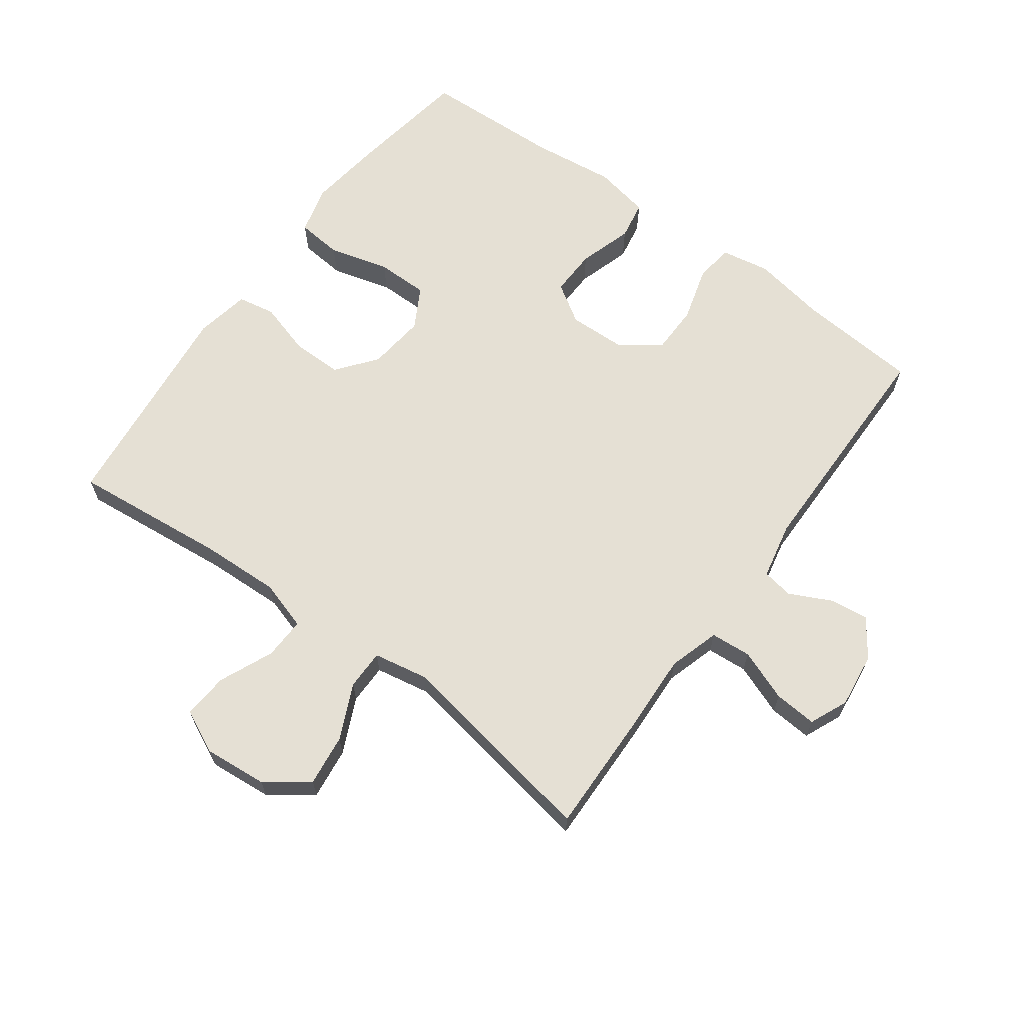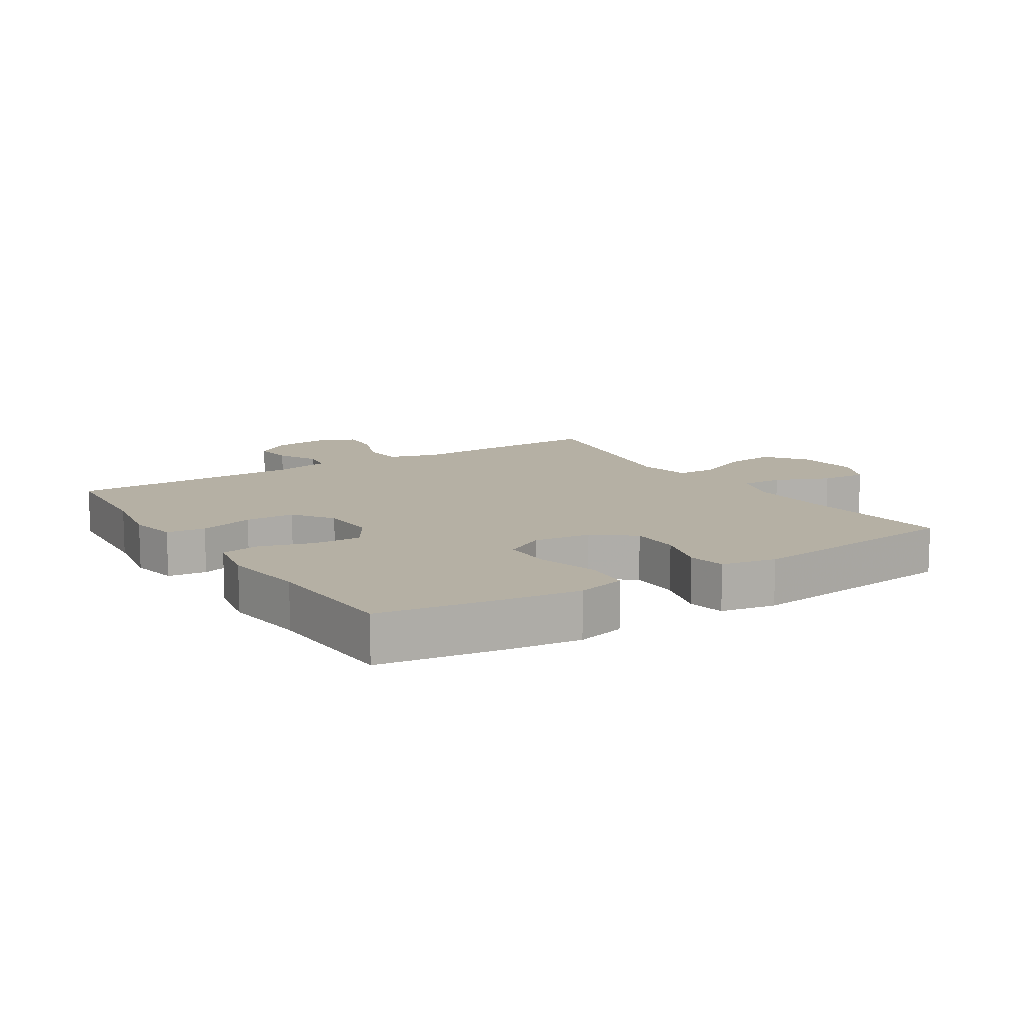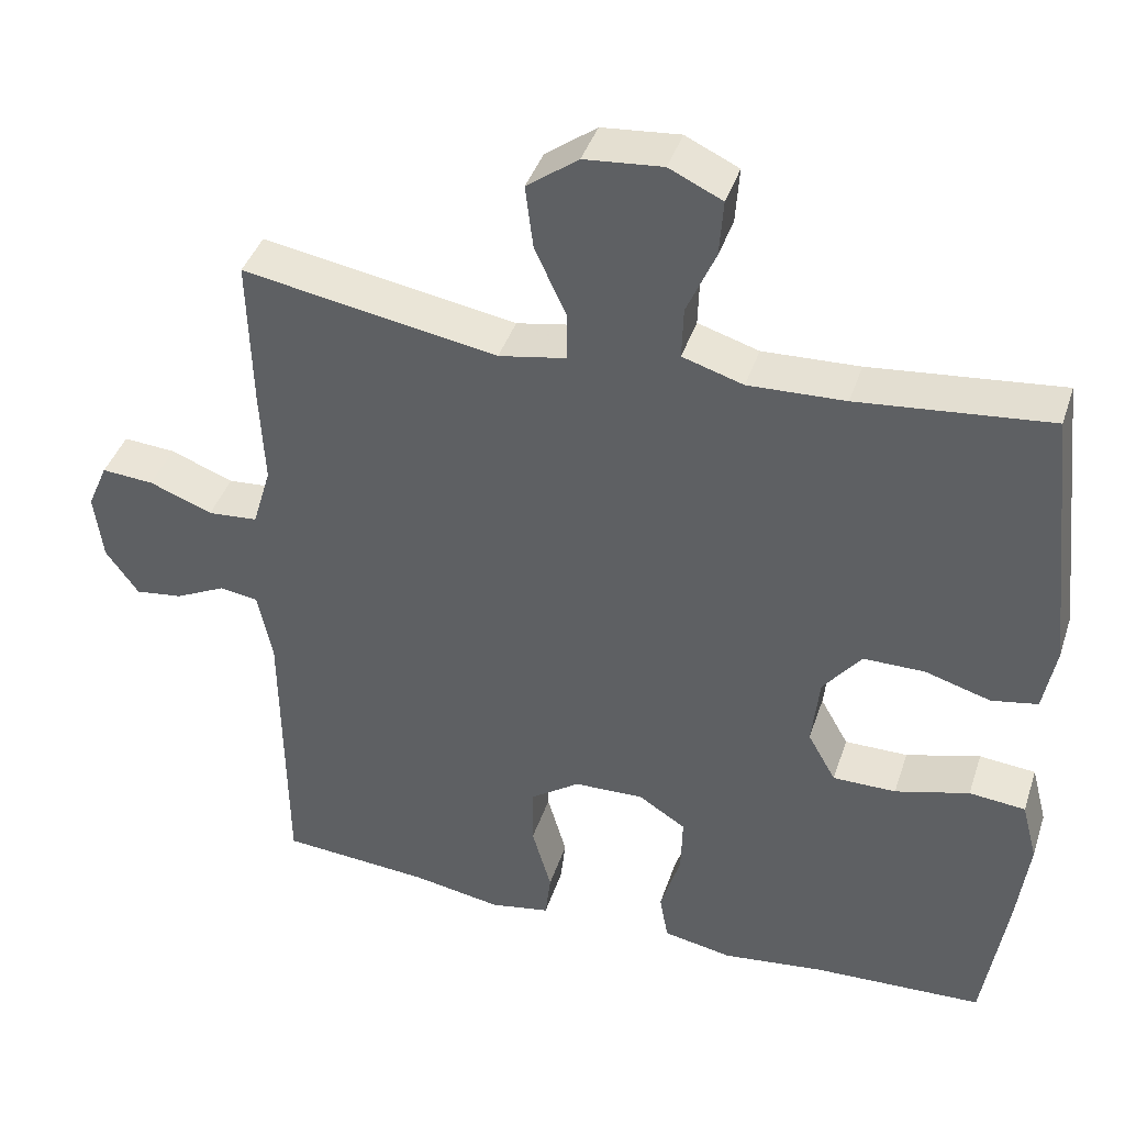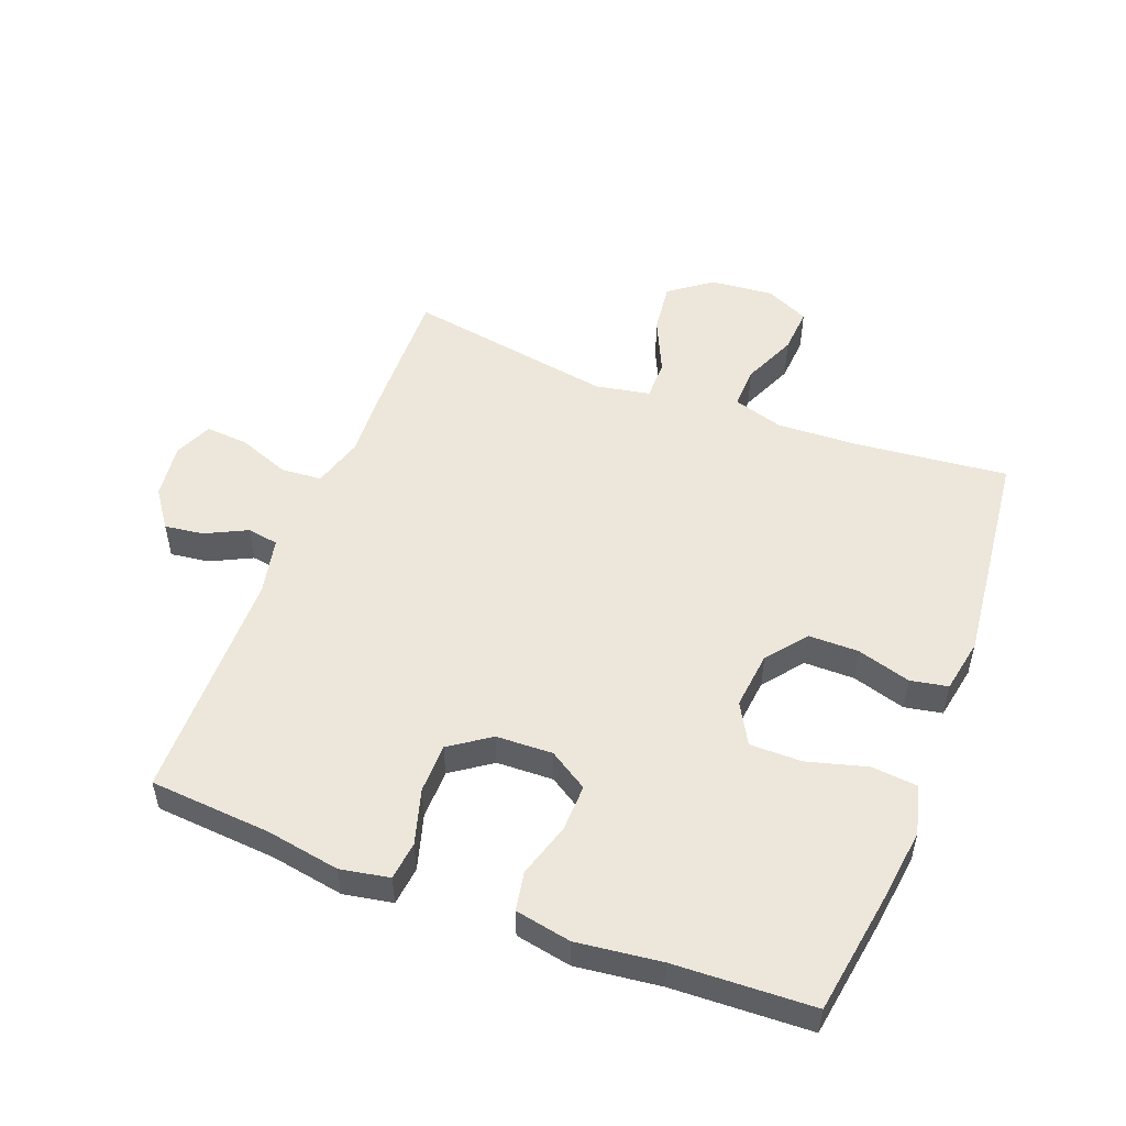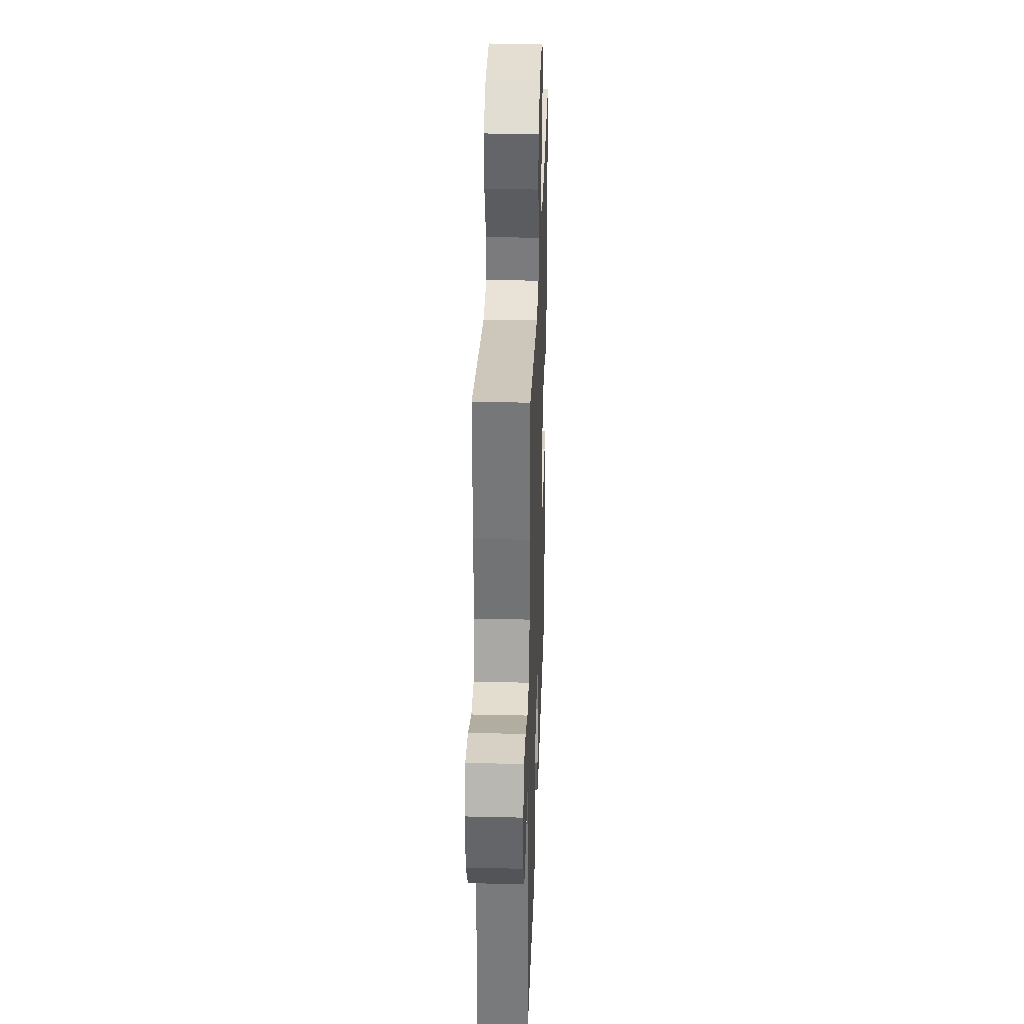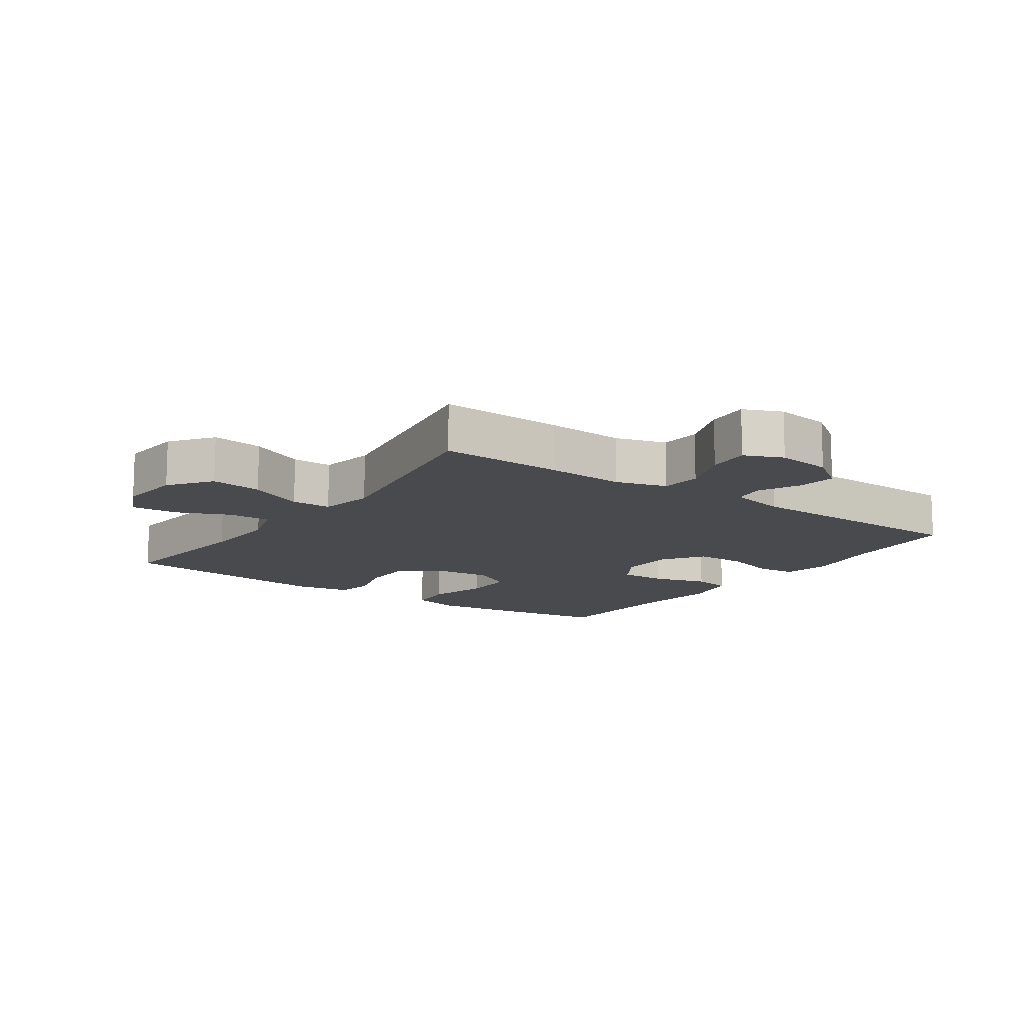
<metadata>
{"format":"obj","ext":"obj","renderer":"f3d","projection":"perspective","resolution":1024,"background":"white","views":[{"elev":65.3,"azim":36.3,"up":"+Y"},{"elev":11.6,"azim":-122.6,"up":"+Y"},{"elev":40.8,"azim":-162.4,"up":"+Z"},{"elev":52.0,"azim":-159.1,"up":"+Y"},{"elev":31.2,"azim":91.9,"up":"+Z"},{"elev":-12.9,"azim":54.8,"up":"+Y"}]}
</metadata>
<code>
v -0.5 0.07 -0.5
v -0.53 0.07 -0.309
v -0.545 0.07 -0.192
v -0.525 0.07 -0.115
v -0.453 0.07 -0.108
v -0.358 0.07 -0.134
v -0.277 0.07 -0.134
v -0.241 0.07 -0.07
v -0.251 0.07 0.021
v -0.3 0.07 0.083
v -0.379 0.07 0.083
v -0.463 0.07 0.058
v -0.522 0.07 0.069
v -0.538 0.07 0.155
v -0.5 0.07 0.5
v -0.255 0.07 0.475
v -0.131 0.07 0.47
v -0.053 0.07 0.494
v -0.055 0.07 0.56
v -0.092 0.07 0.645
v -0.097 0.07 0.717
v -0.029 0.07 0.749
v 0.071 0.07 0.74
v 0.137 0.07 0.691
v 0.127 0.07 0.61
v 0.087 0.07 0.523
v 0.087 0.07 0.46
v 0.173 0.07 0.444
v 0.5 0.07 0.5
v 0.495 0.07 0.305
v 0.489 0.07 0.183
v 0.513 0.07 0.103
v 0.577 0.07 0.098
v 0.658 0.07 0.129
v 0.725 0.07 0.134
v 0.751 0.07 0.074
v 0.74 0.07 -0.013
v 0.698 0.07 -0.072
v 0.637 0.07 -0.064
v 0.572 0.07 -0.032
v 0.523 0.07 -0.04
v 0.504 0.07 -0.13
v 0.5 0.07 -0.5
v 0.309 0.07 -0.515
v 0.194 0.07 -0.535
v 0.117 0.07 -0.521
v 0.11 0.07 -0.46
v 0.135 0.07 -0.374
v 0.134 0.07 -0.296
v 0.071 0.07 -0.252
v -0.018 0.07 -0.249
v -0.079 0.07 -0.288
v -0.077 0.07 -0.362
v -0.051 0.07 -0.447
v -0.062 0.07 -0.508
v -0.15 0.07 -0.525
v -0.282 0.07 -0.509
v -0.5 0 -0.5
v -0.53 0 -0.309
v -0.545 0 -0.192
v -0.525 0 -0.115
v -0.453 0 -0.108
v -0.358 0 -0.134
v -0.277 0 -0.134
v -0.241 0 -0.07
v -0.251 0 0.021
v -0.3 0 0.083
v -0.379 0 0.083
v -0.463 0 0.058
v -0.522 0 0.069
v -0.538 0 0.155
v -0.5 0 0.5
v -0.255 0 0.475
v -0.131 0 0.47
v -0.053 0 0.494
v -0.055 0 0.56
v -0.092 0 0.645
v -0.097 0 0.717
v -0.029 0 0.749
v 0.071 0 0.74
v 0.137 0 0.691
v 0.127 0 0.61
v 0.087 0 0.523
v 0.087 0 0.46
v 0.173 0 0.444
v 0.5 0 0.5
v 0.495 0 0.305
v 0.489 0 0.183
v 0.513 0 0.103
v 0.577 0 0.098
v 0.658 0 0.129
v 0.725 0 0.134
v 0.751 0 0.074
v 0.74 0 -0.013
v 0.698 0 -0.072
v 0.637 0 -0.064
v 0.572 0 -0.032
v 0.523 0 -0.04
v 0.504 0 -0.13
v 0.5 0 -0.5
v 0.309 0 -0.515
v 0.194 0 -0.535
v 0.117 0 -0.521
v 0.11 0 -0.46
v 0.135 0 -0.374
v 0.134 0 -0.296
v 0.071 0 -0.252
v -0.018 0 -0.249
v -0.079 0 -0.288
v -0.077 0 -0.362
v -0.051 0 -0.447
v -0.062 0 -0.508
v -0.15 0 -0.525
v -0.282 0 -0.509
f 55 56 57
f 54 55 57
f 53 54 57
f 4 5 6
f 3 4 6
f 2 3 6
f 1 2 6
f 57 1 6
f 53 57 6
f 52 53 6
f 51 52 6 7
f 50 51 7 8
f 46 47 48
f 45 46 48
f 44 45 48
f 44 48 49
f 43 44 49
f 42 43 49
f 41 42 49 50
f 38 39 40
f 37 38 40
f 36 37 40
f 35 36 40
f 34 35 40
f 33 34 40
f 32 33 40 41
f 50 8 9
f 41 50 9
f 32 41 9
f 31 32 9
f 31 9 10
f 30 31 10
f 29 30 10
f 28 29 10
f 24 25 26
f 23 24 26
f 22 23 26
f 21 22 26
f 20 21 26
f 19 20 26
f 18 19 26 27
f 17 18 27
f 28 10 11
f 27 28 11
f 17 27 11
f 16 17 11
f 14 15 16
f 13 14 16
f 12 13 16
f 11 12 16
f 114 113 112
f 114 112 111
f 114 111 110
f 63 62 61
f 63 61 60
f 63 60 59
f 63 59 58
f 63 58 114
f 63 114 110
f 63 110 109
f 64 63 109 108
f 65 64 108 107
f 105 104 103
f 105 103 102
f 105 102 101
f 106 105 101
f 106 101 100
f 106 100 99
f 107 106 99 98
f 97 96 95
f 97 95 94
f 97 94 93
f 97 93 92
f 97 92 91
f 97 91 90
f 98 97 90 89
f 66 65 107
f 66 107 98
f 66 98 89
f 66 89 88
f 67 66 88
f 67 88 87
f 67 87 86
f 67 86 85
f 83 82 81
f 83 81 80
f 83 80 79
f 83 79 78
f 83 78 77
f 83 77 76
f 84 83 76 75
f 84 75 74
f 68 67 85
f 68 85 84
f 68 84 74
f 68 74 73
f 73 72 71
f 73 71 70
f 73 70 69
f 73 69 68
f 1 58 59 2
f 2 59 60 3
f 3 60 61 4
f 4 61 62 5
f 5 62 63 6
f 6 63 64 7
f 7 64 65 8
f 8 65 66 9
f 9 66 67 10
f 10 67 68 11
f 11 68 69 12
f 12 69 70 13
f 13 70 71 14
f 14 71 72 15
f 15 72 73 16
f 16 73 74 17
f 17 74 75 18
f 18 75 76 19
f 19 76 77 20
f 20 77 78 21
f 21 78 79 22
f 22 79 80 23
f 23 80 81 24
f 24 81 82 25
f 25 82 83 26
f 26 83 84 27
f 27 84 85 28
f 28 85 86 29
f 29 86 87 30
f 30 87 88 31
f 31 88 89 32
f 32 89 90 33
f 33 90 91 34
f 34 91 92 35
f 35 92 93 36
f 36 93 94 37
f 37 94 95 38
f 38 95 96 39
f 39 96 97 40
f 40 97 98 41
f 41 98 99 42
f 42 99 100 43
f 43 100 101 44
f 44 101 102 45
f 45 102 103 46
f 46 103 104 47
f 47 104 105 48
f 48 105 106 49
f 49 106 107 50
f 50 107 108 51
f 51 108 109 52
f 52 109 110 53
f 53 110 111 54
f 54 111 112 55
f 55 112 113 56
f 56 113 114 57
f 57 114 58 1

</code>
